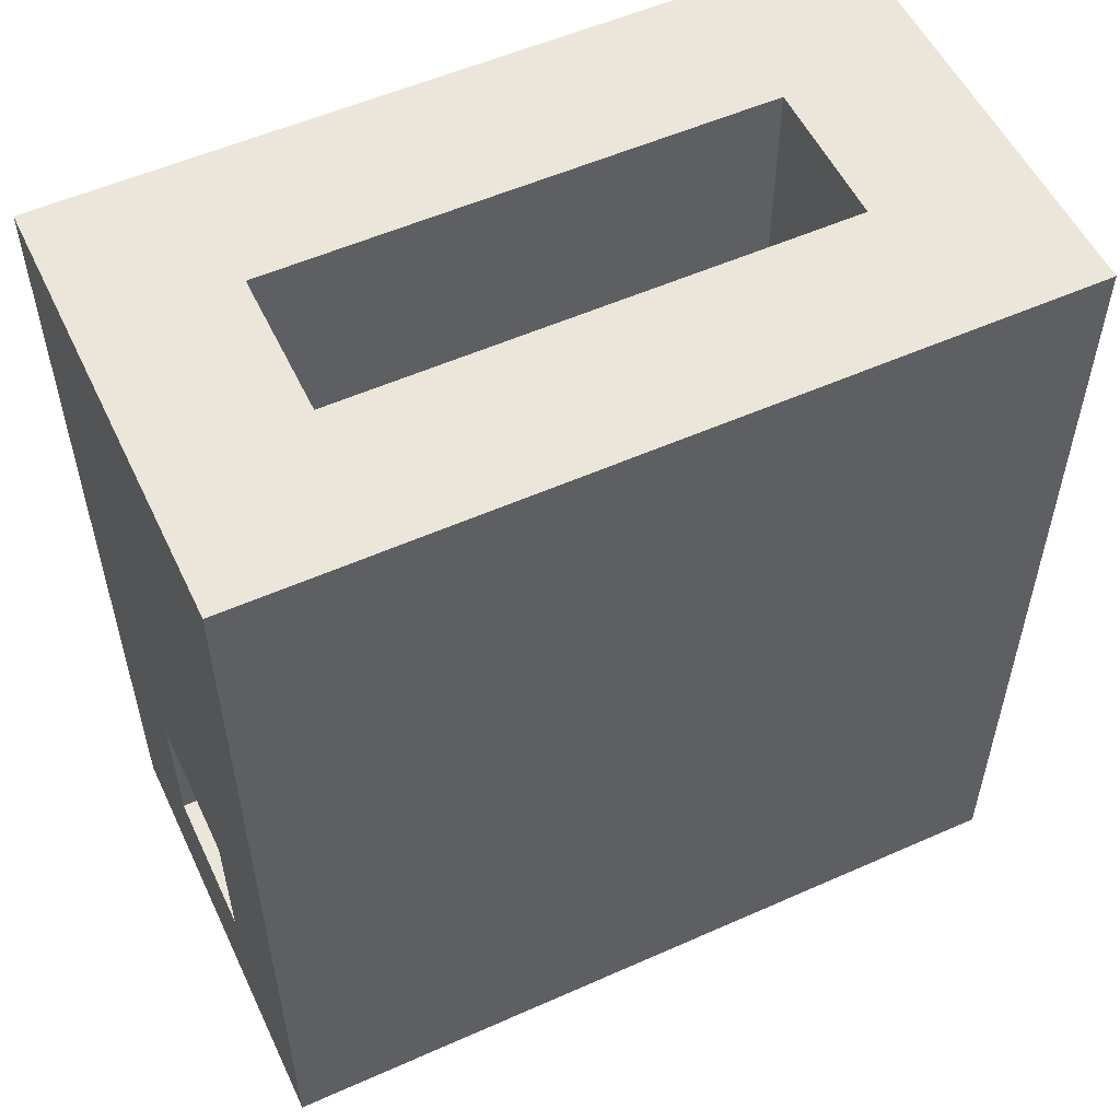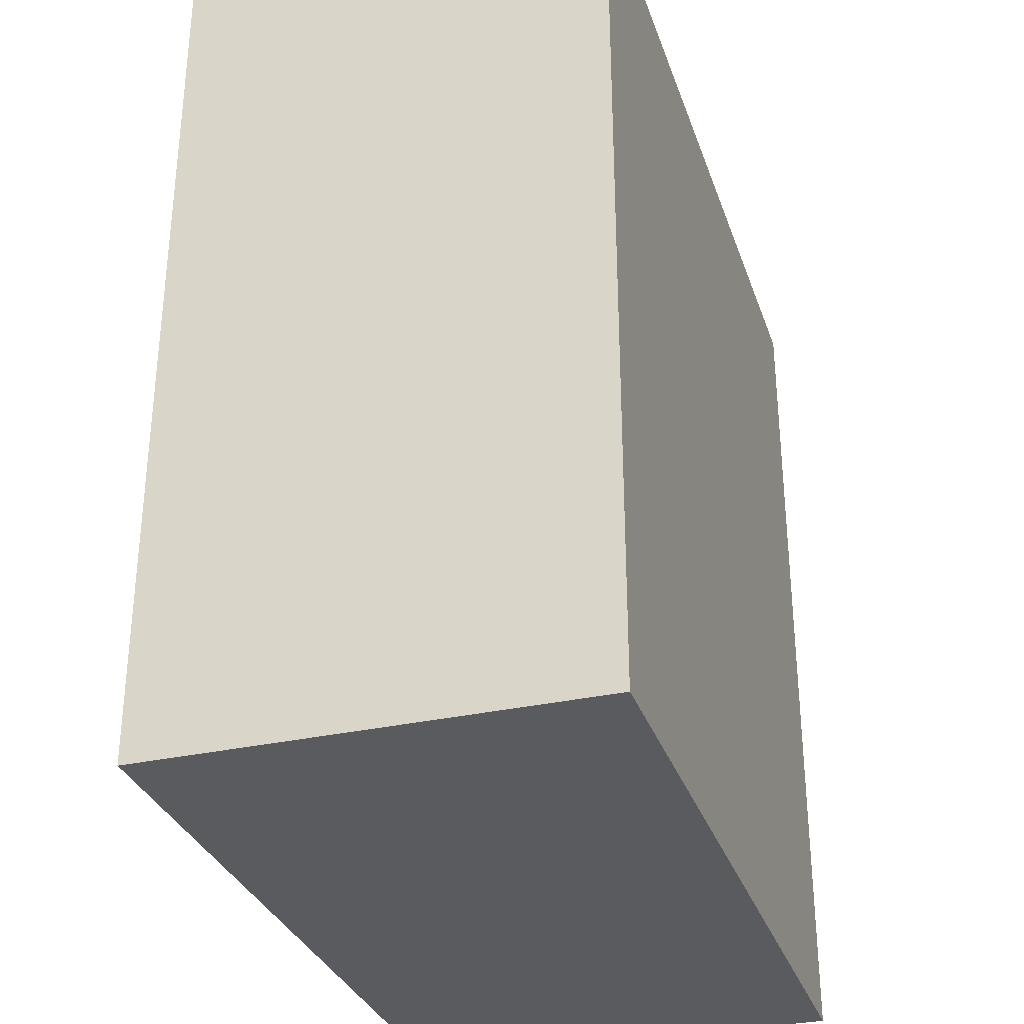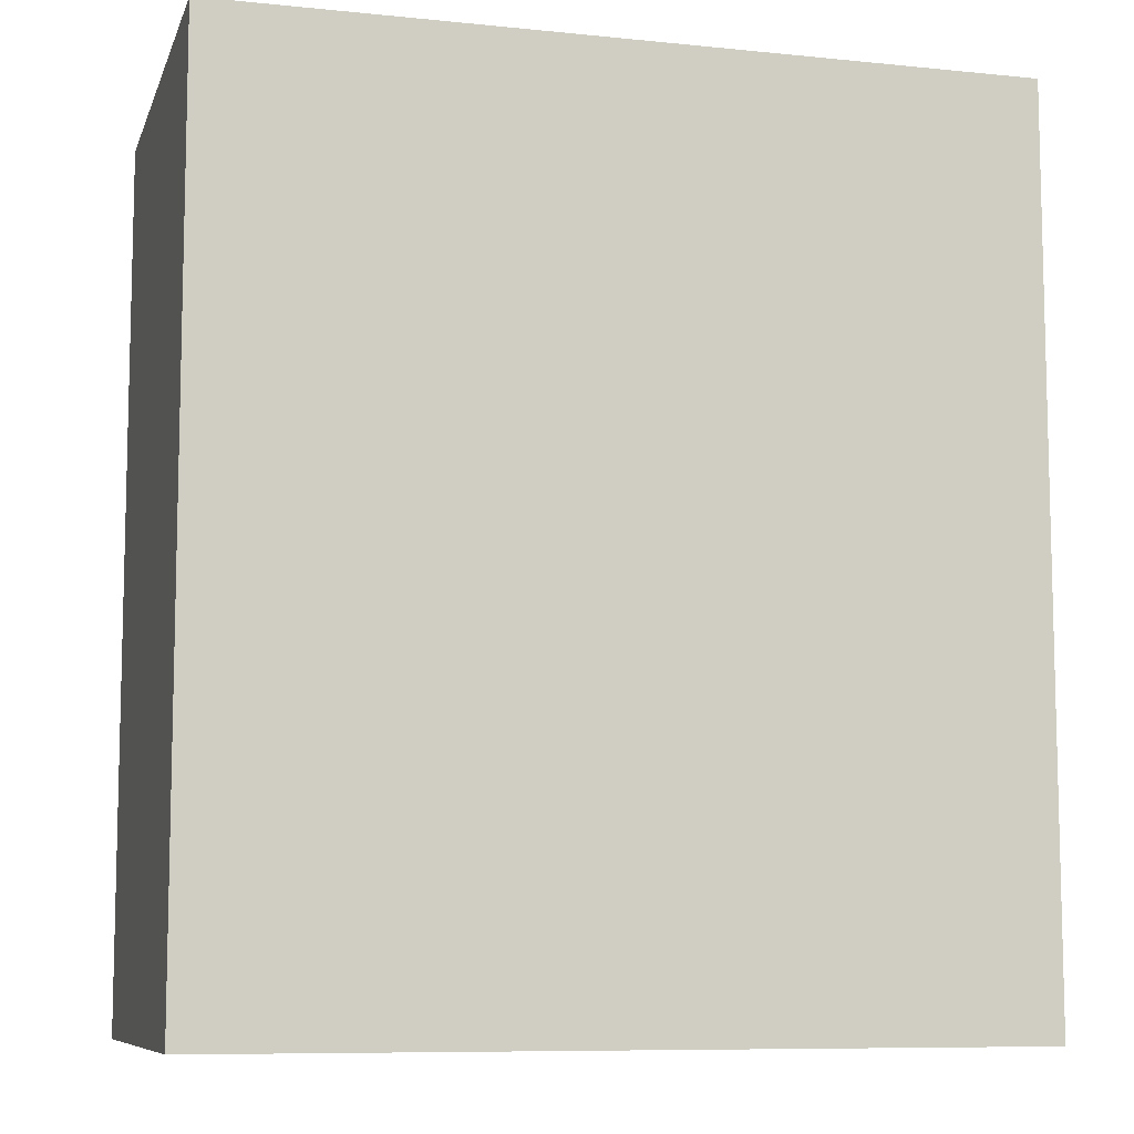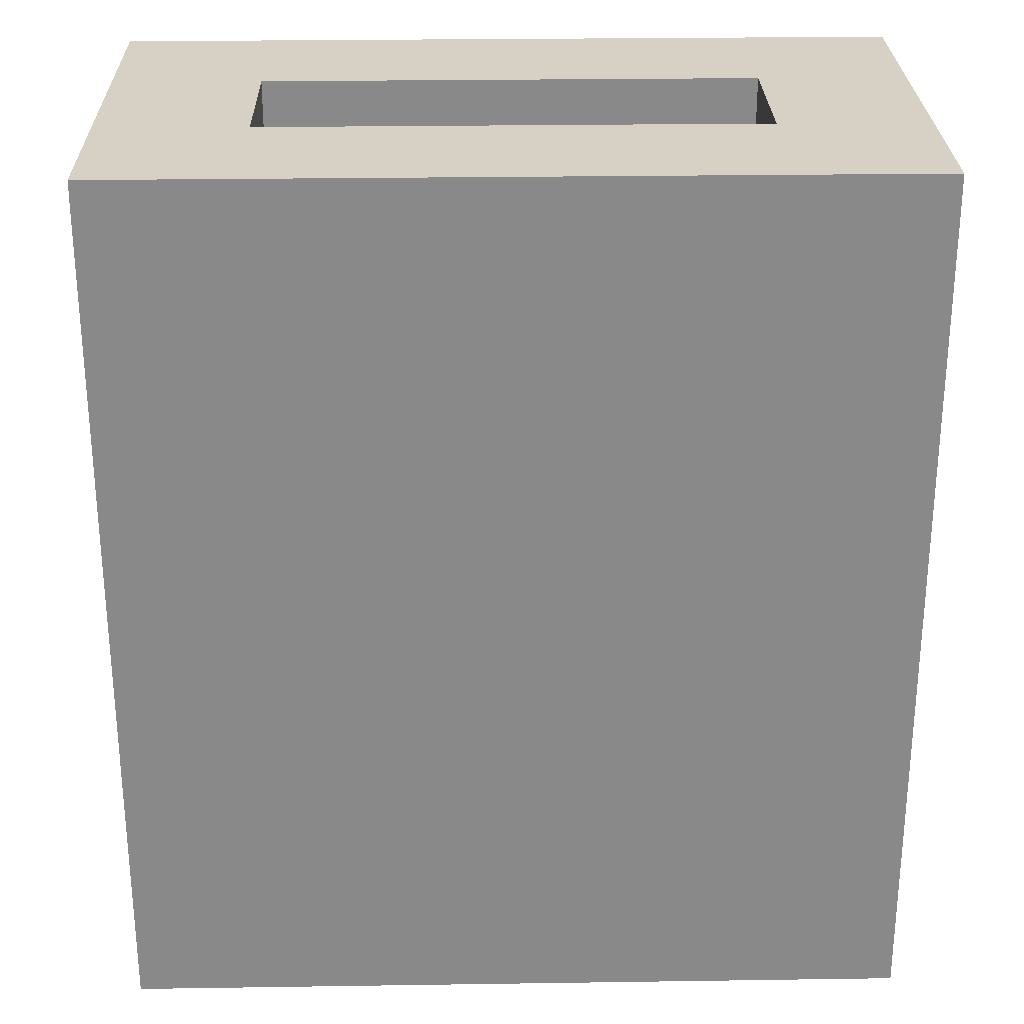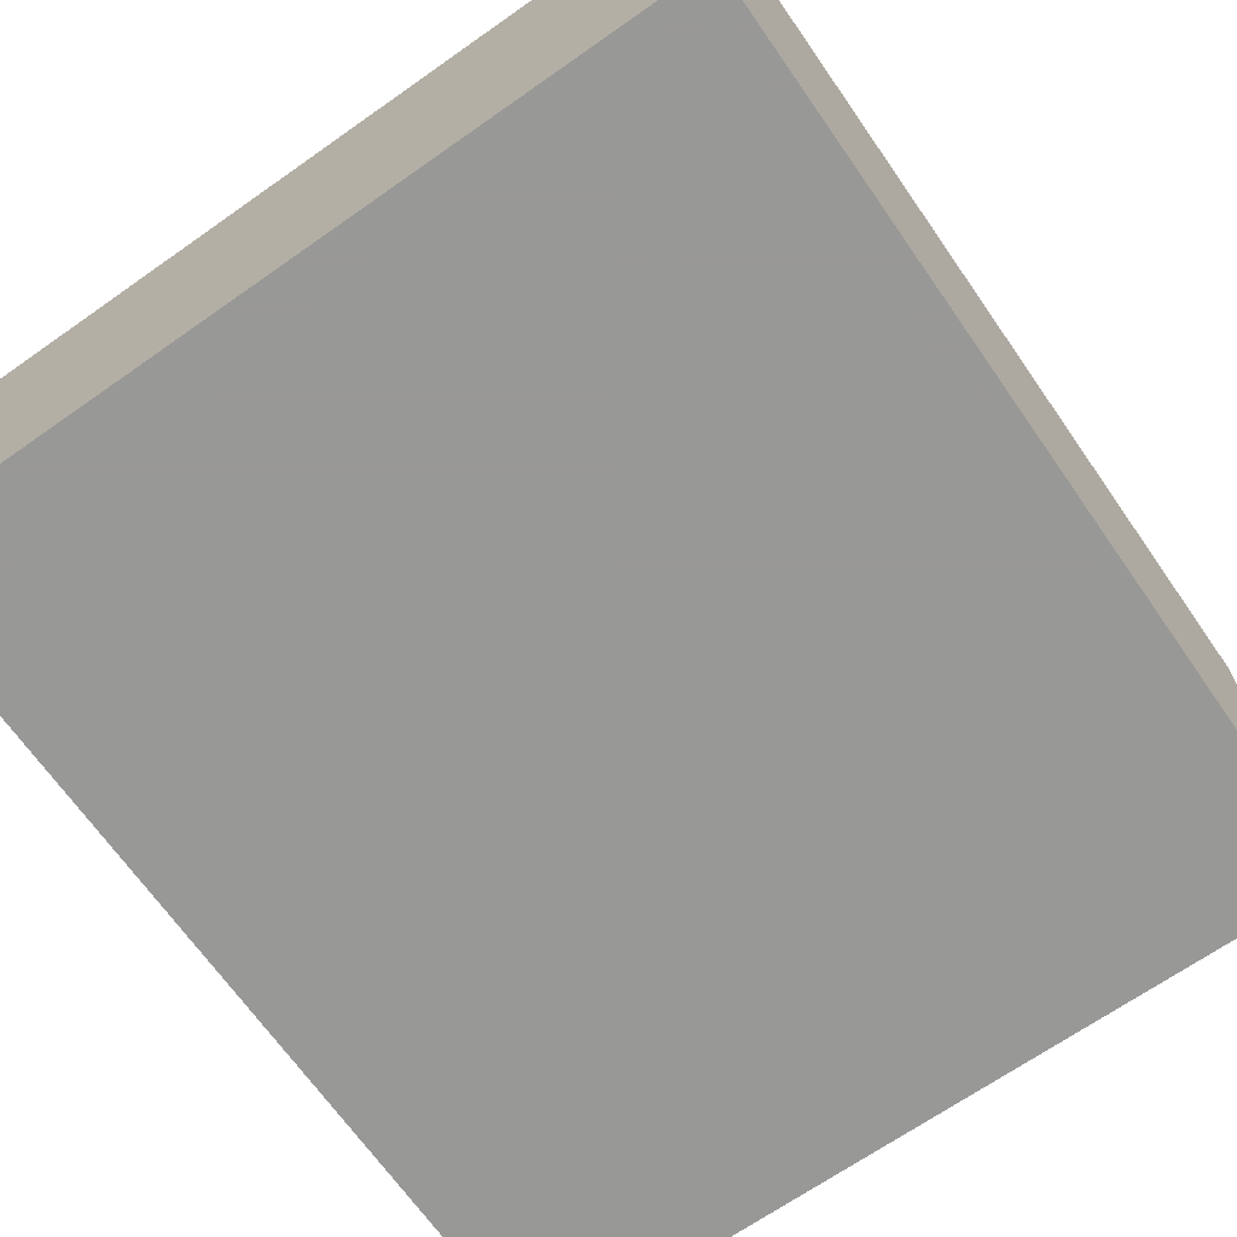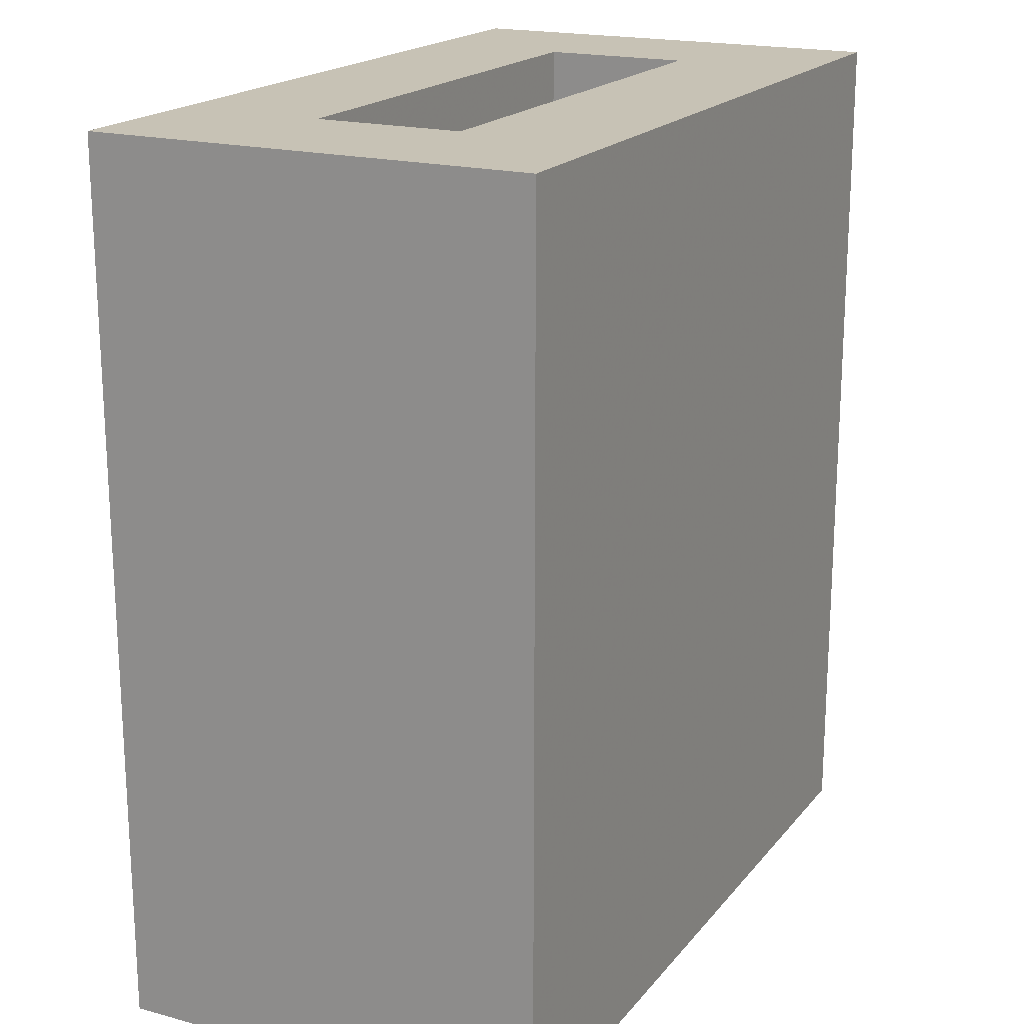
<metadata>
{"format":"obj","ext":"obj","renderer":"f3d","projection":"perspective","resolution":1024,"background":"white","views":[{"elev":54.6,"azim":154.8,"up":"+Z"},{"elev":-32.0,"azim":-72.5,"up":"+Z"},{"elev":-8.7,"azim":-15.3,"up":"+Z"},{"elev":27.0,"azim":-1.3,"up":"+Z"},{"elev":-68.5,"azim":-145.0,"up":"+Y"},{"elev":19.0,"azim":-63.1,"up":"+Z"}]}
</metadata>
<code>
v 0.5 0 0.15
v -0.15 0.3 -0.15
v 0.5 0.15 0.15
v 0.65 0.15 0.15
v 0.65 0 0.15
v -0.15 0.075 0.3
v 0 0.15 0
v 0.25 -0.15 0.3
v 0.65 0.15 0
v -0.15 0.3 0.75
v 0.65 -0.15 -0.15
v -0.15 -0.15 -0.15
v 0.65 0.3 0.75
v 0.65 -0.15 0.75
v -0.15 -0.15 0.75
v 0 0 0.75
v 0 0 0
v 0.65 0 0
v 0.5 0 0.75
v 0 0.15 0.75
v 0.25 0.3 0.3
v 0.65 0.3 -0.15
v 0.5 0.15 0.75
f 10 6 15
f 15 8 14
f 13 21 10
f 11 12 22
f 18 9 17
f 7 17 9
f 6 12 15
f 2 12 6
f 22 2 21
f 13 4 22
f 13 14 4
f 5 4 14
f 1 3 5
f 2 6 10
f 23 19 13
f 3 1 23
f 21 2 10
f 5 18 1
f 4 5 3
f 11 18 5
f 7 3 20
f 15 14 16
f 19 1 16
f 17 1 18
f 20 23 10
f 17 7 16
f 7 9 3
f 17 16 1
f 23 20 3
f 8 11 14
f 4 3 9
f 20 16 7
f 19 23 1
f 19 16 14
f 2 22 12
f 4 9 22
f 16 20 15
f 14 13 19
f 13 10 23
f 10 15 20
f 12 11 8
f 18 11 9
f 22 9 11
f 12 8 15
f 22 21 13
f 11 5 14

</code>
